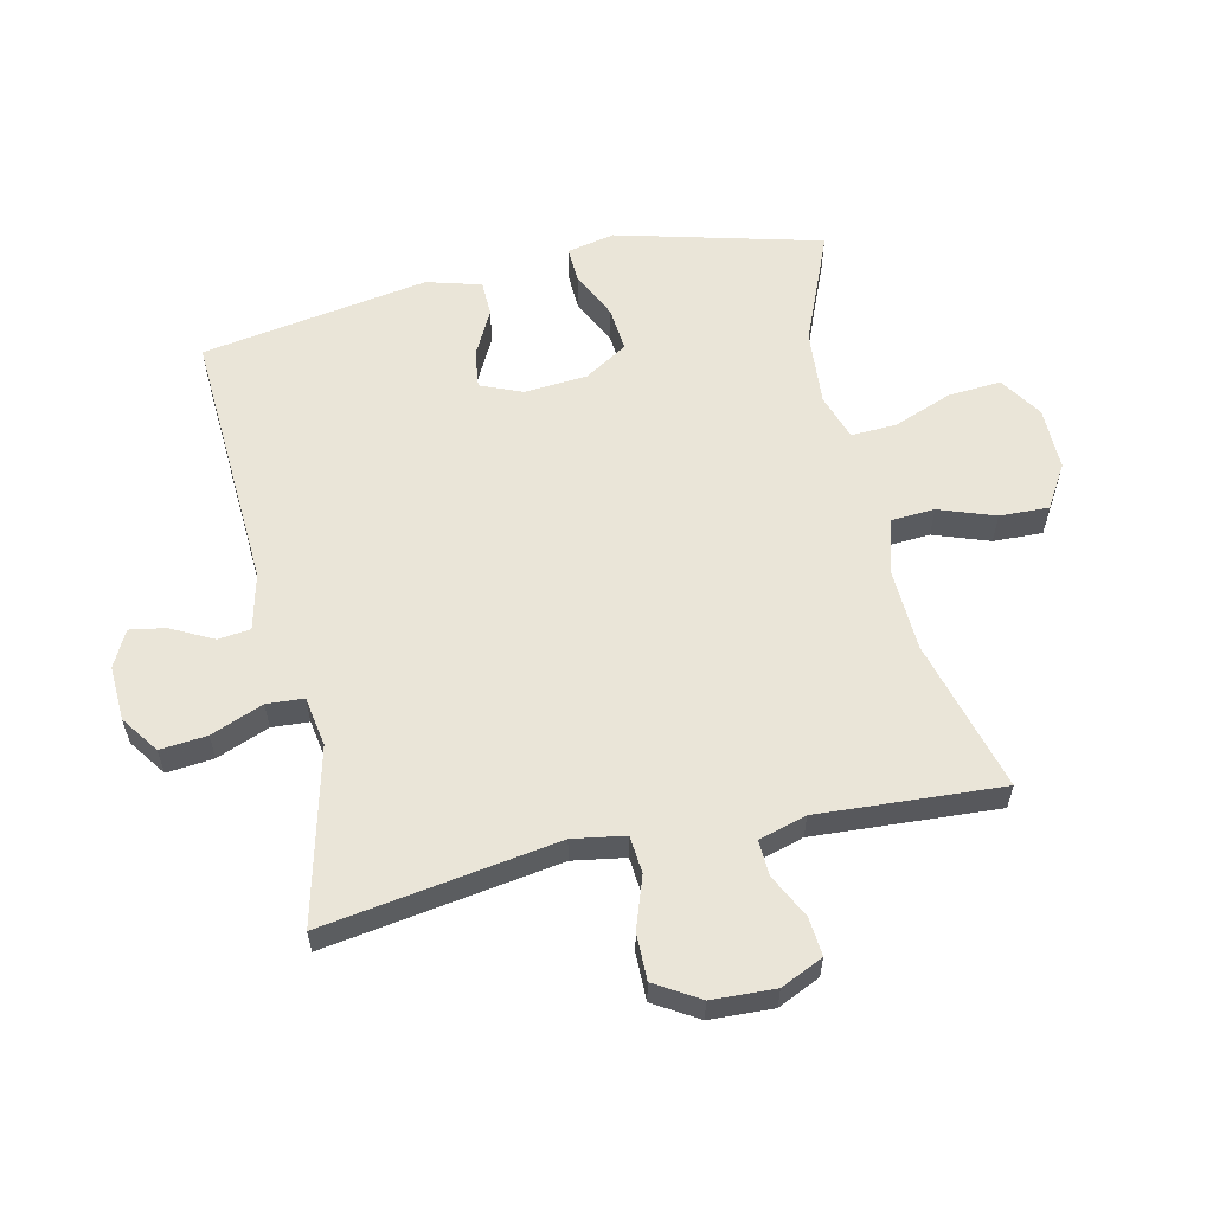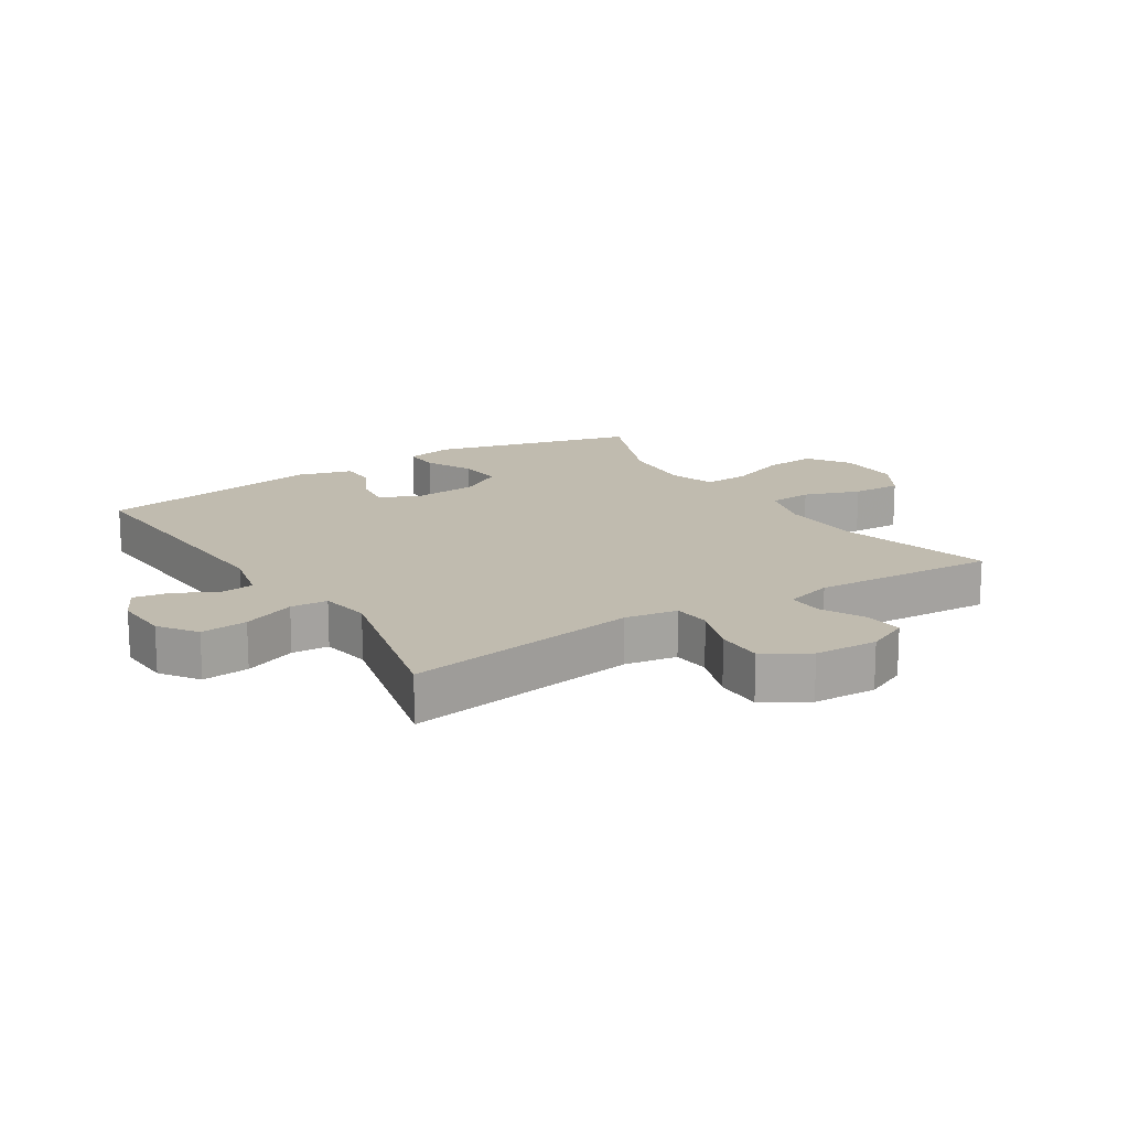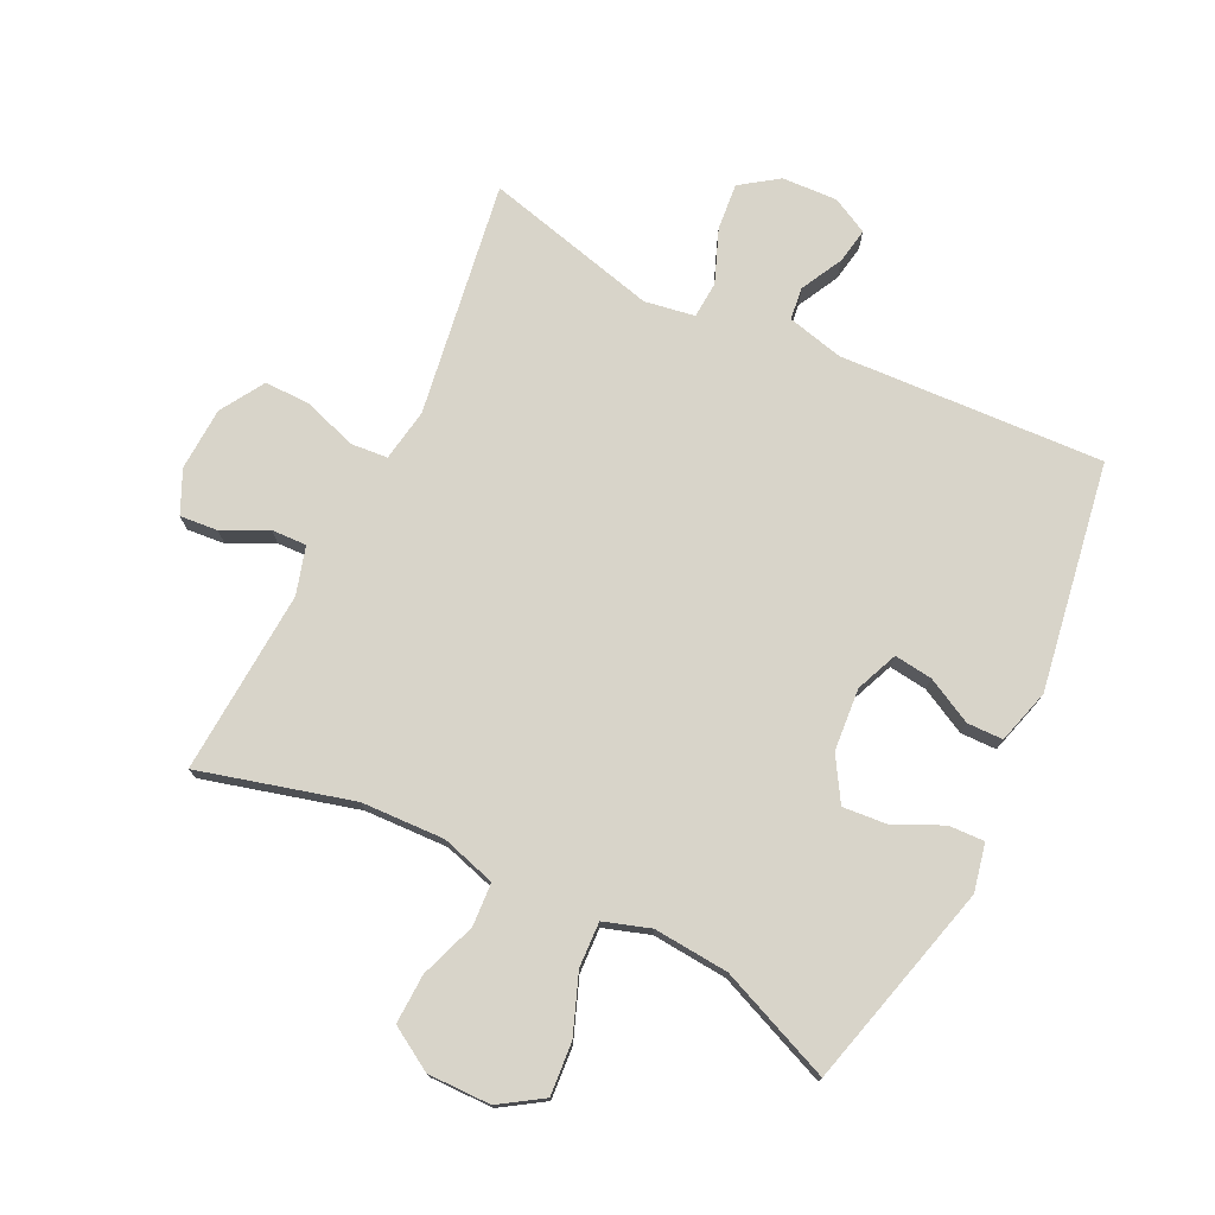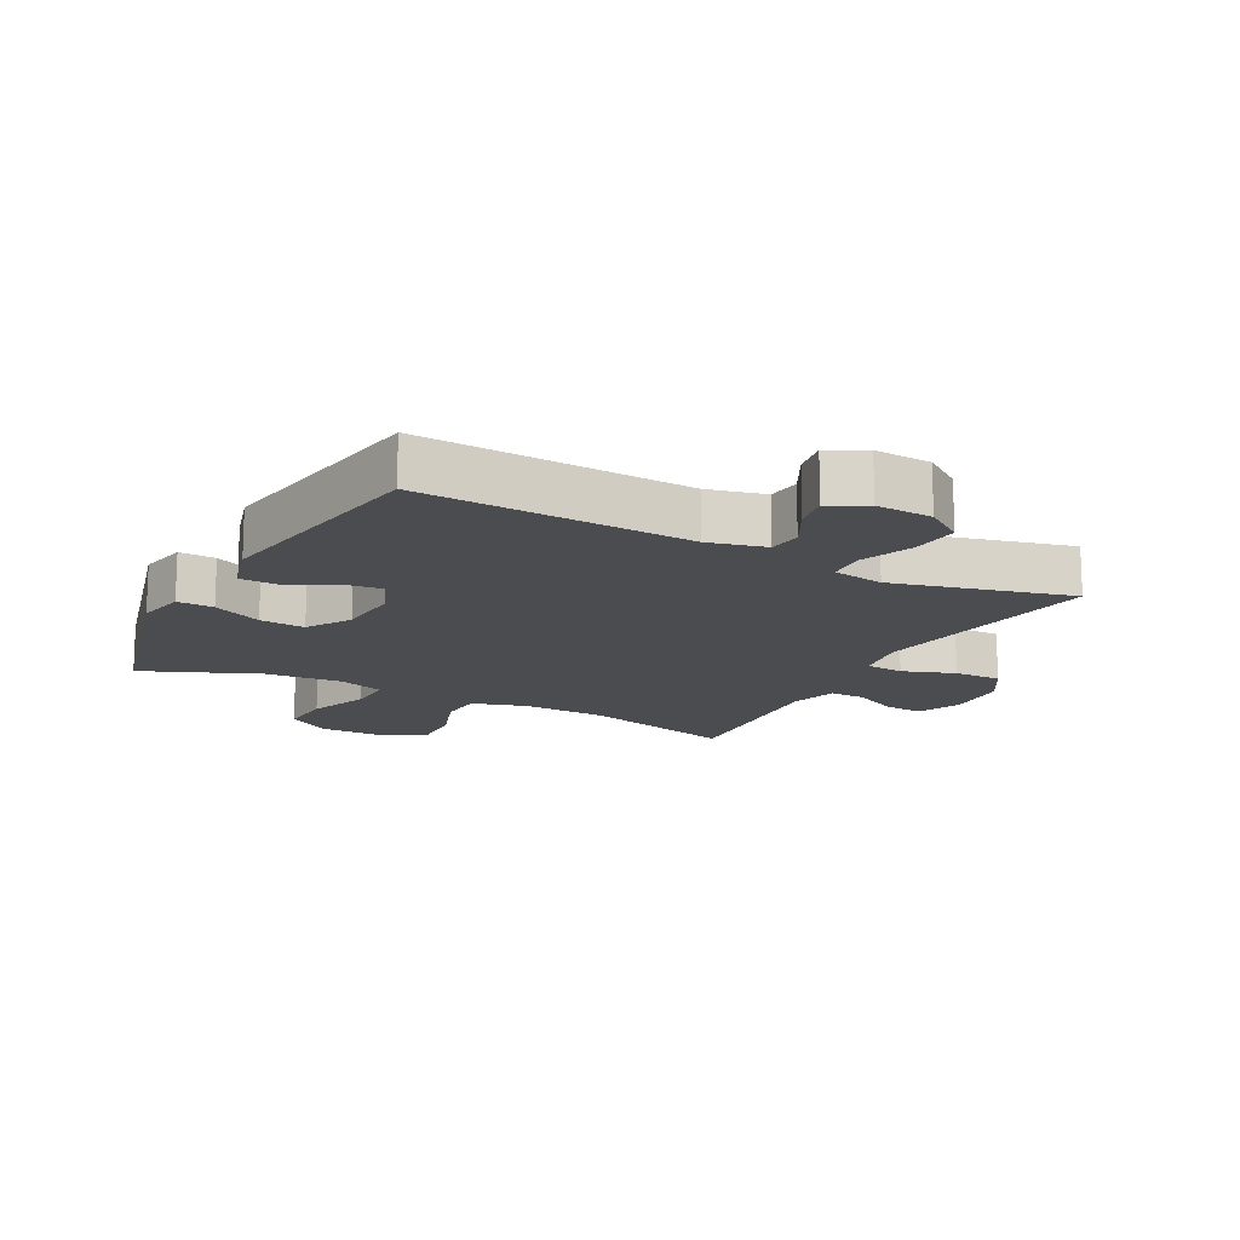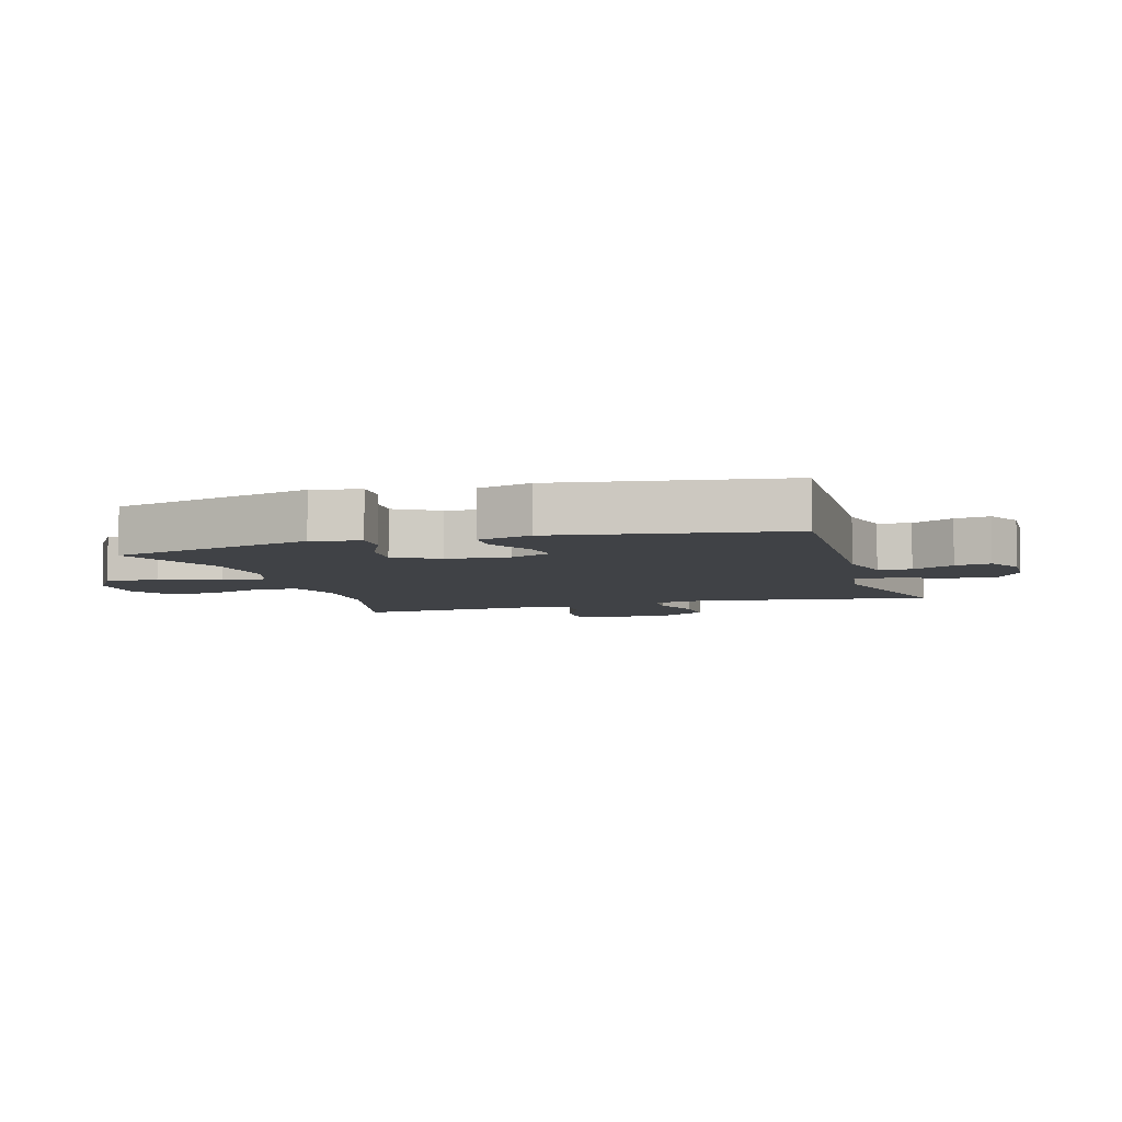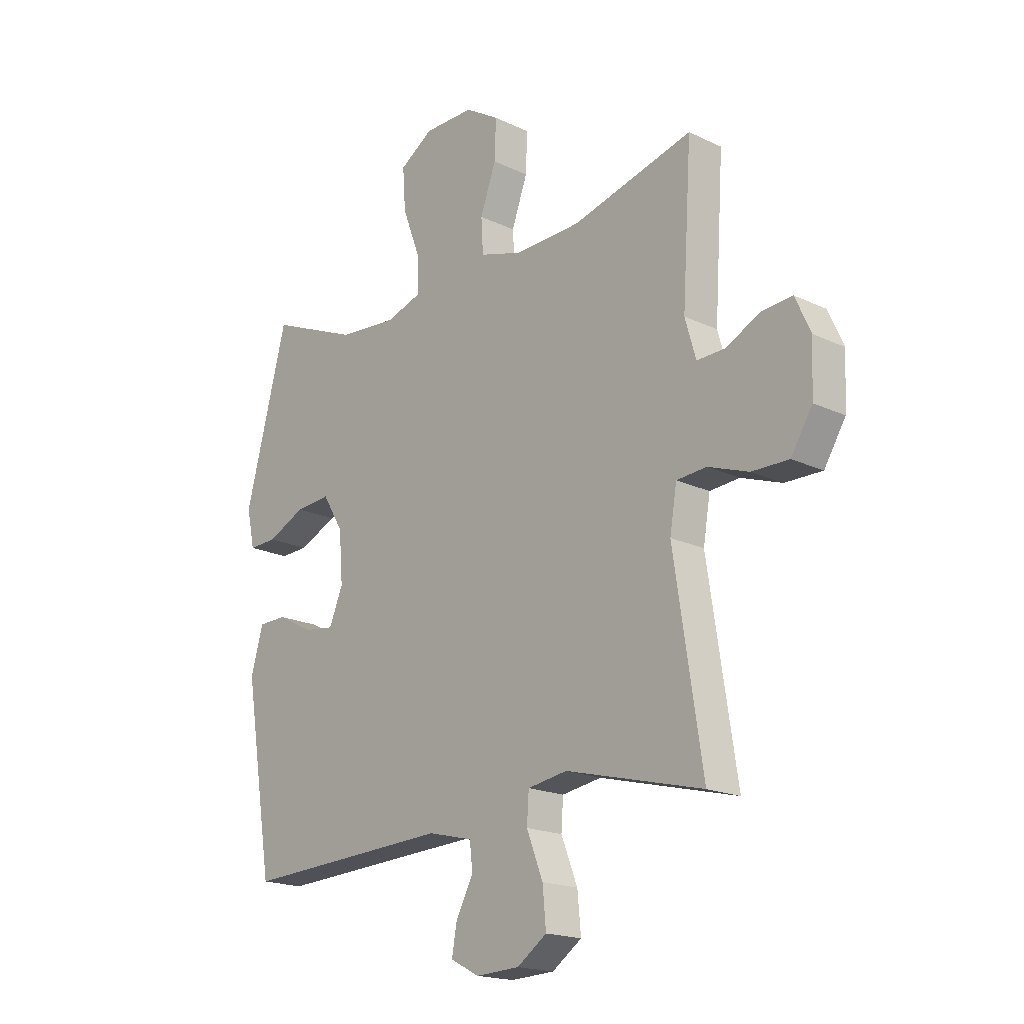
<metadata>
{"format":"obj","ext":"obj","renderer":"f3d","projection":"perspective","resolution":1024,"background":"white","views":[{"elev":58.8,"azim":-102.8,"up":"+Y"},{"elev":16.2,"azim":-122.7,"up":"+Y"},{"elev":75.3,"azim":25.9,"up":"+Y"},{"elev":-15.1,"azim":152.1,"up":"+Y"},{"elev":-6.1,"azim":106.9,"up":"+Y"},{"elev":-18.5,"azim":-132.4,"up":"+Z"}]}
</metadata>
<code>
v 0.5 0.07 0.5
v 0.586 0.07 0.173
v 0.57 0.07 0.097
v 0.513 0.07 0.099
v 0.436 0.07 0.135
v 0.365 0.07 0.141
v 0.323 0.07 0.072
v 0.315 0.07 -0.028
v 0.343 0.07 -0.095
v 0.404 0.07 -0.087
v 0.477 0.07 -0.049
v 0.534 0.07 -0.05
v 0.559 0.07 -0.137
v 0.5 0.07 -0.5
v 0.078 0.07 -0.479
v -0.012 0.07 -0.501
v -0.018 0.07 -0.553
v 0.017 0.07 -0.62
v 0.027 0.07 -0.677
v -0.031 0.07 -0.707
v -0.119 0.07 -0.703
v -0.179 0.07 -0.661
v -0.172 0.07 -0.586
v -0.139 0.07 -0.502
v -0.143 0.07 -0.443
v -0.223 0.07 -0.43
v -0.5 0.07 -0.5
v -0.443 0.07 -0.126
v -0.457 0.07 -0.042
v -0.517 0.07 -0.037
v -0.599 0.07 -0.066
v -0.674 0.07 -0.067
v -0.717 0.07 0.003
v -0.722 0.07 0.104
v -0.691 0.07 0.172
v -0.63 0.07 0.167
v -0.559 0.07 0.132
v -0.503 0.07 0.13
v -0.481 0.07 0.206
v -0.5 0.07 0.5
v -0.256 0.07 0.435
v -0.123 0.07 0.43
v -0.036 0.07 0.456
v -0.032 0.07 0.525
v -0.064 0.07 0.614
v -0.067 0.07 0.693
v 0.002 0.07 0.735
v 0.103 0.07 0.734
v 0.171 0.07 0.69
v 0.165 0.07 0.606
v 0.129 0.07 0.511
v 0.126 0.07 0.439
v 0.2 0.07 0.415
v 0.32 0.07 0.425
v 0.5 0 0.5
v 0.586 0 0.173
v 0.57 0 0.097
v 0.513 0 0.099
v 0.436 0 0.135
v 0.365 0 0.141
v 0.323 0 0.072
v 0.315 0 -0.028
v 0.343 0 -0.095
v 0.404 0 -0.087
v 0.477 0 -0.049
v 0.534 0 -0.05
v 0.559 0 -0.137
v 0.5 0 -0.5
v 0.078 0 -0.479
v -0.012 0 -0.501
v -0.018 0 -0.553
v 0.017 0 -0.62
v 0.027 0 -0.677
v -0.031 0 -0.707
v -0.119 0 -0.703
v -0.179 0 -0.661
v -0.172 0 -0.586
v -0.139 0 -0.502
v -0.143 0 -0.443
v -0.223 0 -0.43
v -0.5 0 -0.5
v -0.443 0 -0.126
v -0.457 0 -0.042
v -0.517 0 -0.037
v -0.599 0 -0.066
v -0.674 0 -0.067
v -0.717 0 0.003
v -0.722 0 0.104
v -0.691 0 0.172
v -0.63 0 0.167
v -0.559 0 0.132
v -0.503 0 0.13
v -0.481 0 0.206
v -0.5 0 0.5
v -0.256 0 0.435
v -0.123 0 0.43
v -0.036 0 0.456
v -0.032 0 0.525
v -0.064 0 0.614
v -0.067 0 0.693
v 0.002 0 0.735
v 0.103 0 0.734
v 0.171 0 0.69
v 0.165 0 0.606
v 0.129 0 0.511
v 0.126 0 0.439
v 0.2 0 0.415
v 0.32 0 0.425
f 48 49 50 51
f 48 51 52
f 47 48 52
f 44 45 46 47
f 43 44 47 52
f 42 43 52 53
f 39 40 41
f 38 39 41 42
f 34 35 36 37
f 34 37 38
f 33 34 38
f 30 31 32 33
f 29 30 33 38
f 26 27 28
f 25 26 28 29
f 21 22 23 24
f 21 24 25
f 20 21 25
f 17 18 19 20
f 17 20 25
f 16 17 25 29
f 12 13 14 15
f 10 11 12 15
f 9 10 15 16
f 8 9 16 29
f 2 3 4 5
f 54 1 2 5
f 53 54 5 6
f 7 8 29 38
f 38 42 53
f 6 7 38 53
f 105 104 103 102
f 106 105 102
f 106 102 101
f 101 100 99 98
f 106 101 98 97
f 107 106 97 96
f 95 94 93
f 96 95 93 92
f 91 90 89 88
f 92 91 88
f 92 88 87
f 87 86 85 84
f 92 87 84 83
f 82 81 80
f 83 82 80 79
f 78 77 76 75
f 79 78 75
f 79 75 74
f 74 73 72 71
f 79 74 71
f 83 79 71 70
f 69 68 67 66
f 69 66 65 64
f 70 69 64 63
f 83 70 63 62
f 59 58 57 56
f 59 56 55 108
f 60 59 108 107
f 92 83 62 61
f 107 96 92
f 107 92 61 60
f 1 55 56 2
f 2 56 57 3
f 3 57 58 4
f 4 58 59 5
f 5 59 60 6
f 6 60 61 7
f 7 61 62 8
f 8 62 63 9
f 9 63 64 10
f 10 64 65 11
f 11 65 66 12
f 12 66 67 13
f 13 67 68 14
f 14 68 69 15
f 15 69 70 16
f 16 70 71 17
f 17 71 72 18
f 18 72 73 19
f 19 73 74 20
f 20 74 75 21
f 21 75 76 22
f 22 76 77 23
f 23 77 78 24
f 24 78 79 25
f 25 79 80 26
f 26 80 81 27
f 27 81 82 28
f 28 82 83 29
f 29 83 84 30
f 30 84 85 31
f 31 85 86 32
f 32 86 87 33
f 33 87 88 34
f 34 88 89 35
f 35 89 90 36
f 36 90 91 37
f 37 91 92 38
f 38 92 93 39
f 39 93 94 40
f 40 94 95 41
f 41 95 96 42
f 42 96 97 43
f 43 97 98 44
f 44 98 99 45
f 45 99 100 46
f 46 100 101 47
f 47 101 102 48
f 48 102 103 49
f 49 103 104 50
f 50 104 105 51
f 51 105 106 52
f 52 106 107 53
f 53 107 108 54
f 54 108 55 1

</code>
